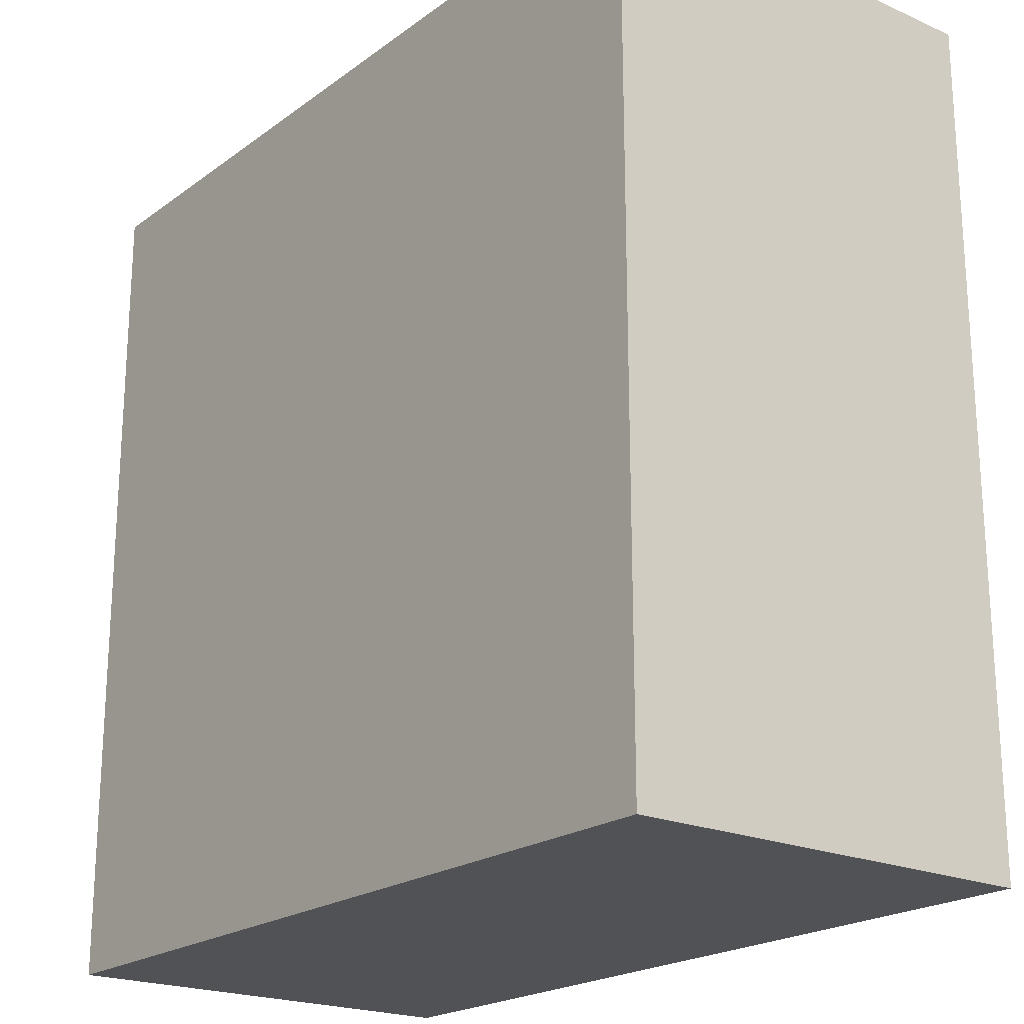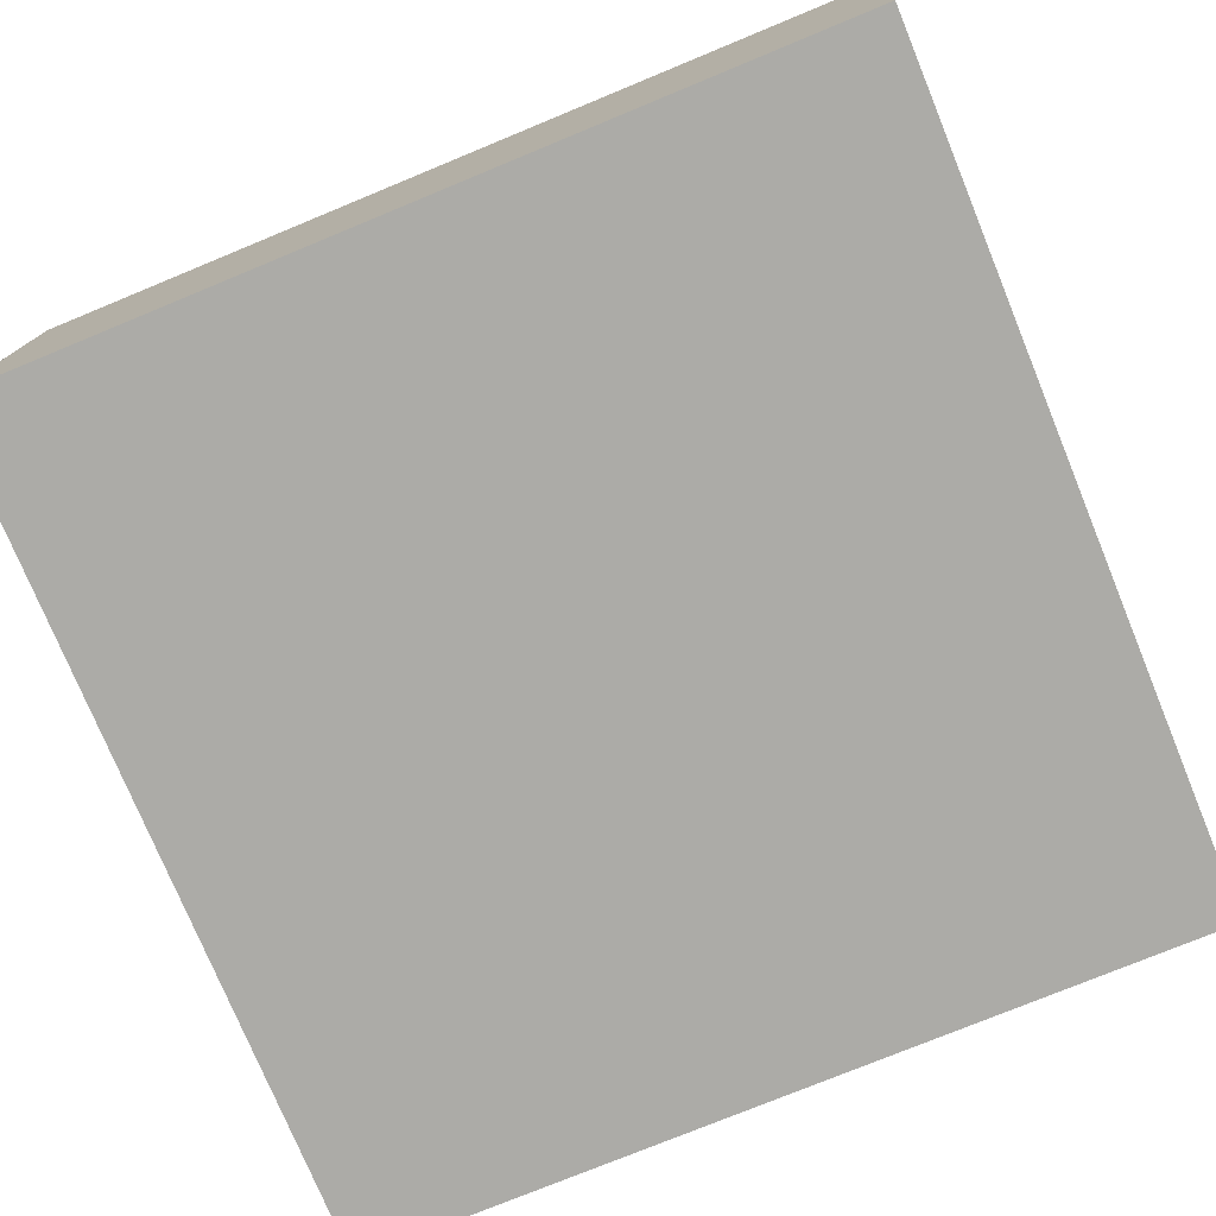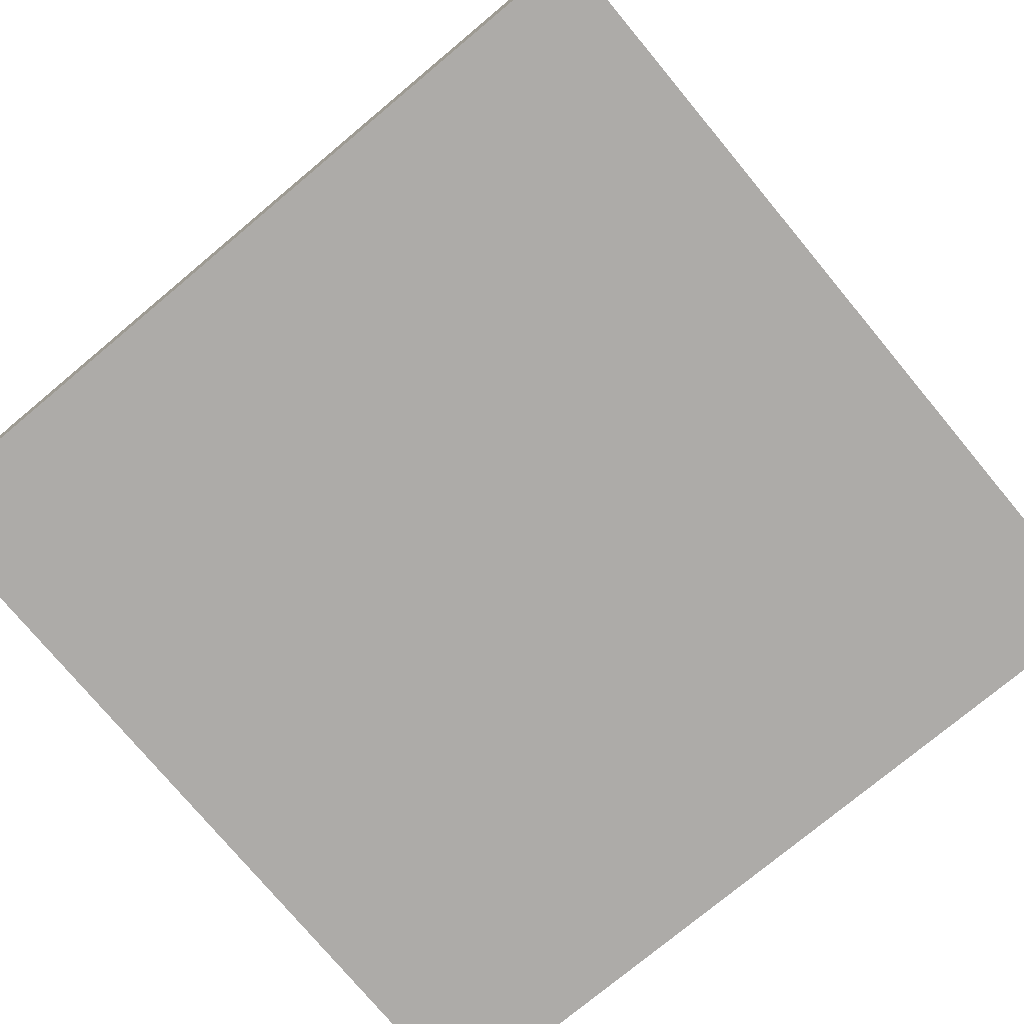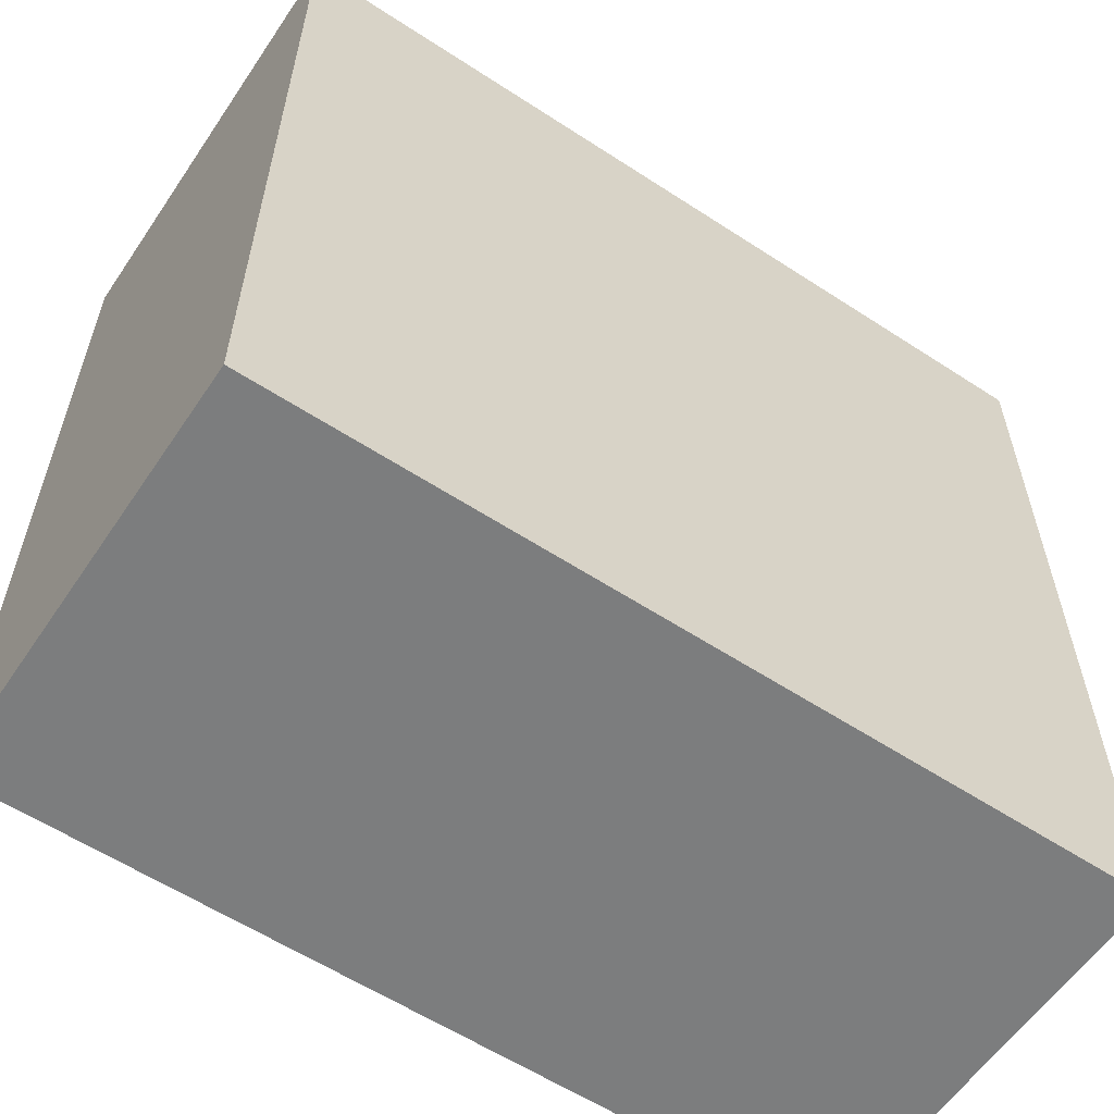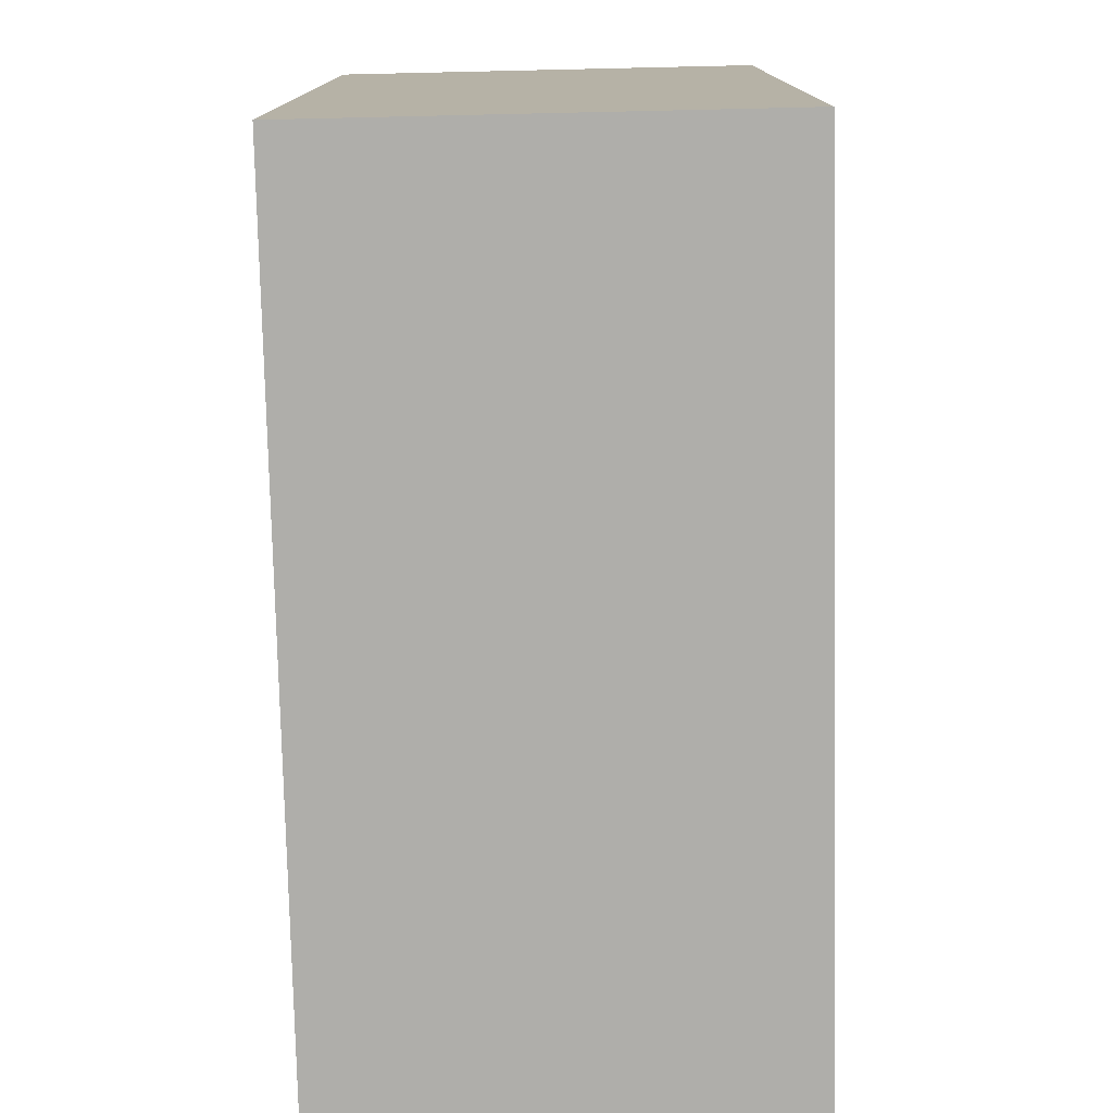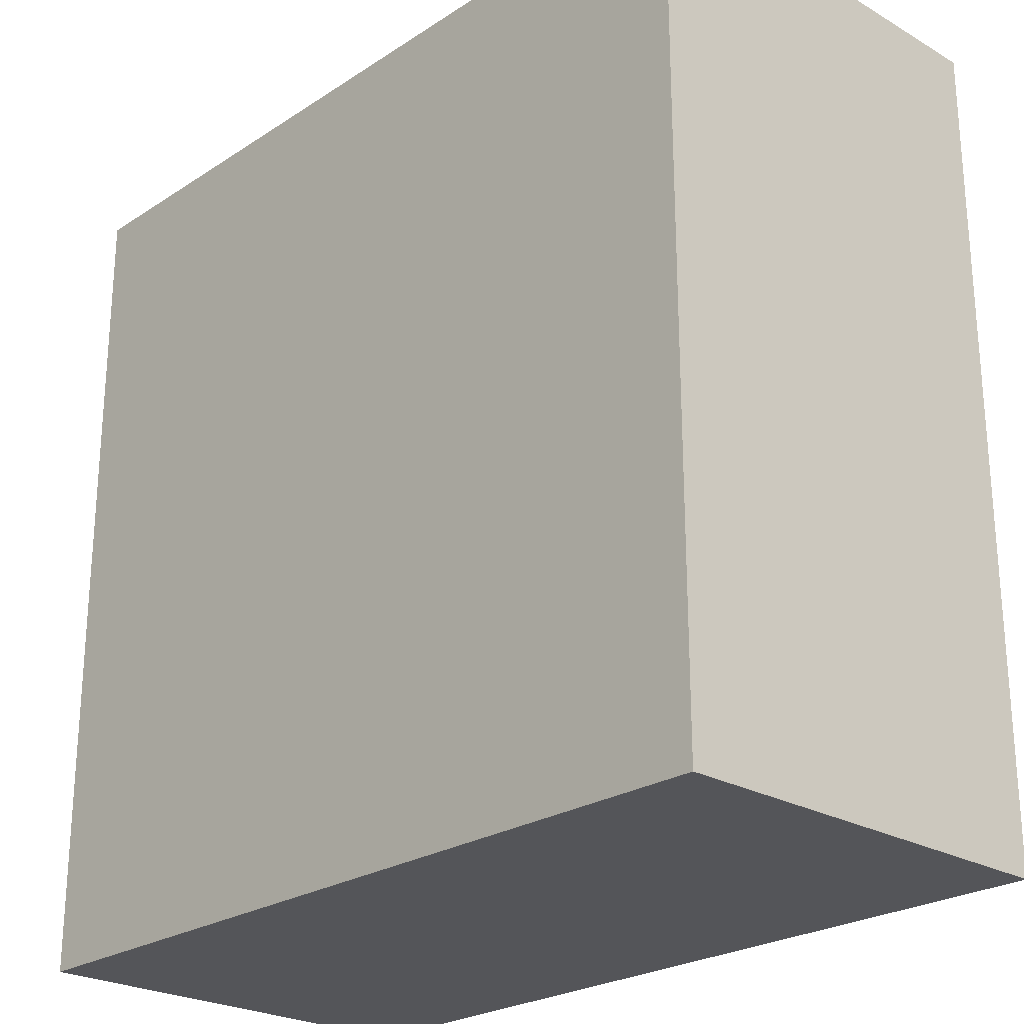
<metadata>
{"format":"obj","ext":"obj","renderer":"f3d","projection":"perspective","resolution":1024,"background":"white","views":[{"elev":-21.0,"azim":-128.1,"up":"+Y"},{"elev":-76.3,"azim":22.4,"up":"+Z"},{"elev":-76.5,"azim":-50.2,"up":"+Z"},{"elev":-59.0,"azim":-33.9,"up":"+Y"},{"elev":-77.6,"azim":-88.7,"up":"+Y"},{"elev":-24.6,"azim":46.6,"up":"+Y"}]}
</metadata>
<code>
o CatCube - 12x12x6
v 6 6 -3
v 6 -6 -3
v 6 6 3
v 6 -6 3
v -6 6 -3
v -6 -6 -3
v -6 6 3
v -6 -6 3
f 1 5 7 3
f 4 3 7 8
f 8 7 5 6
f 6 2 4 8
f 2 1 3 4
f 6 5 1 2

</code>
